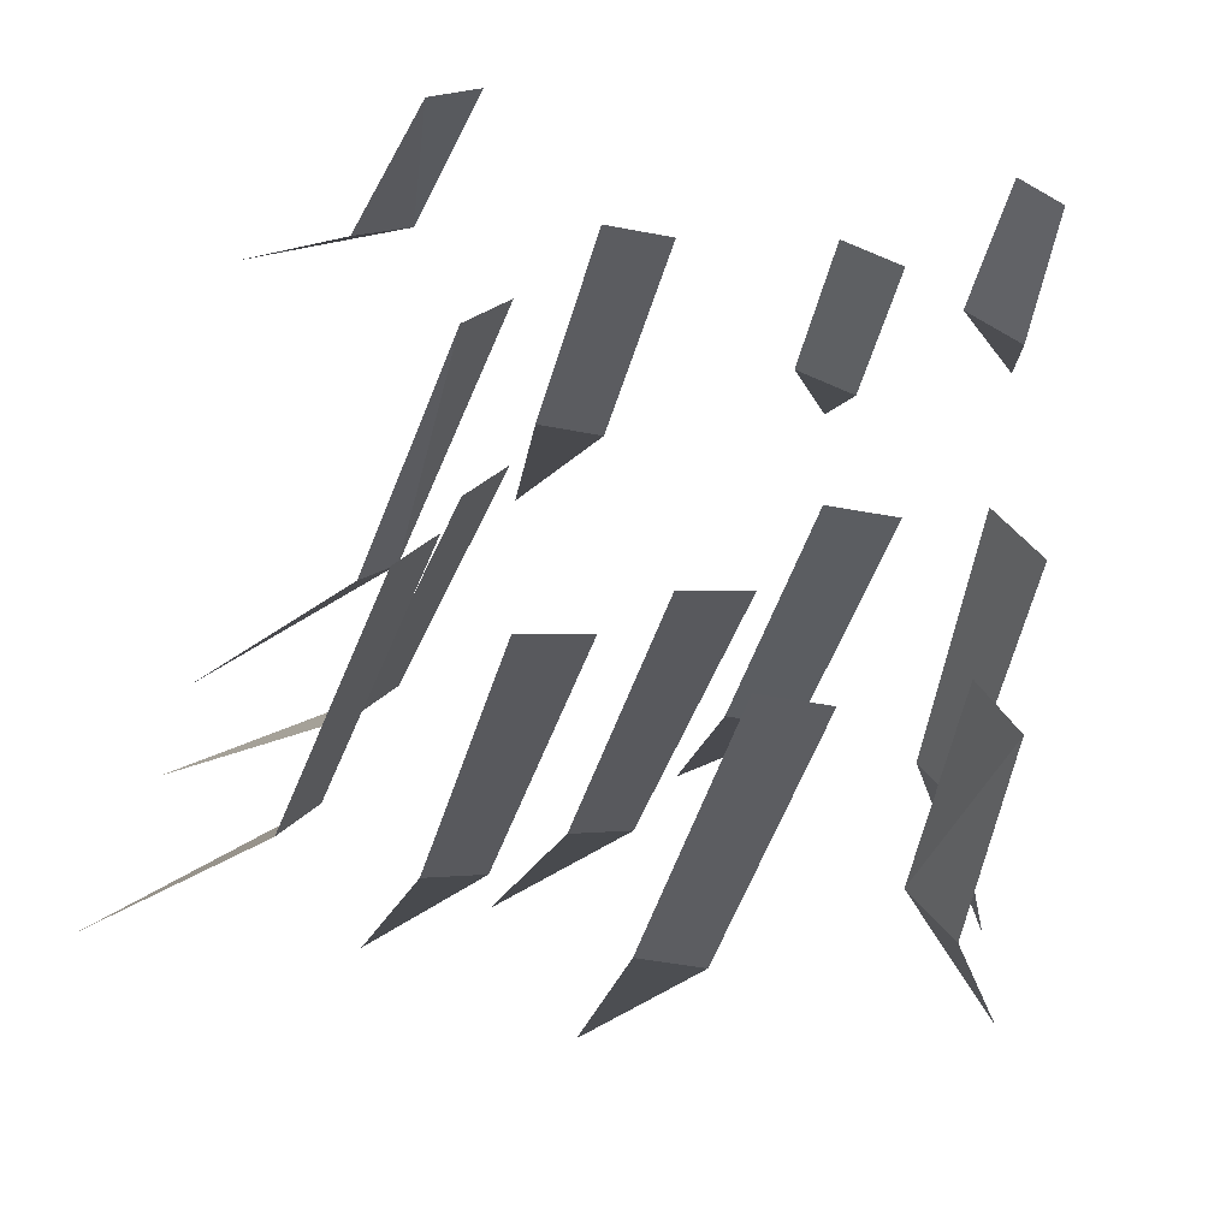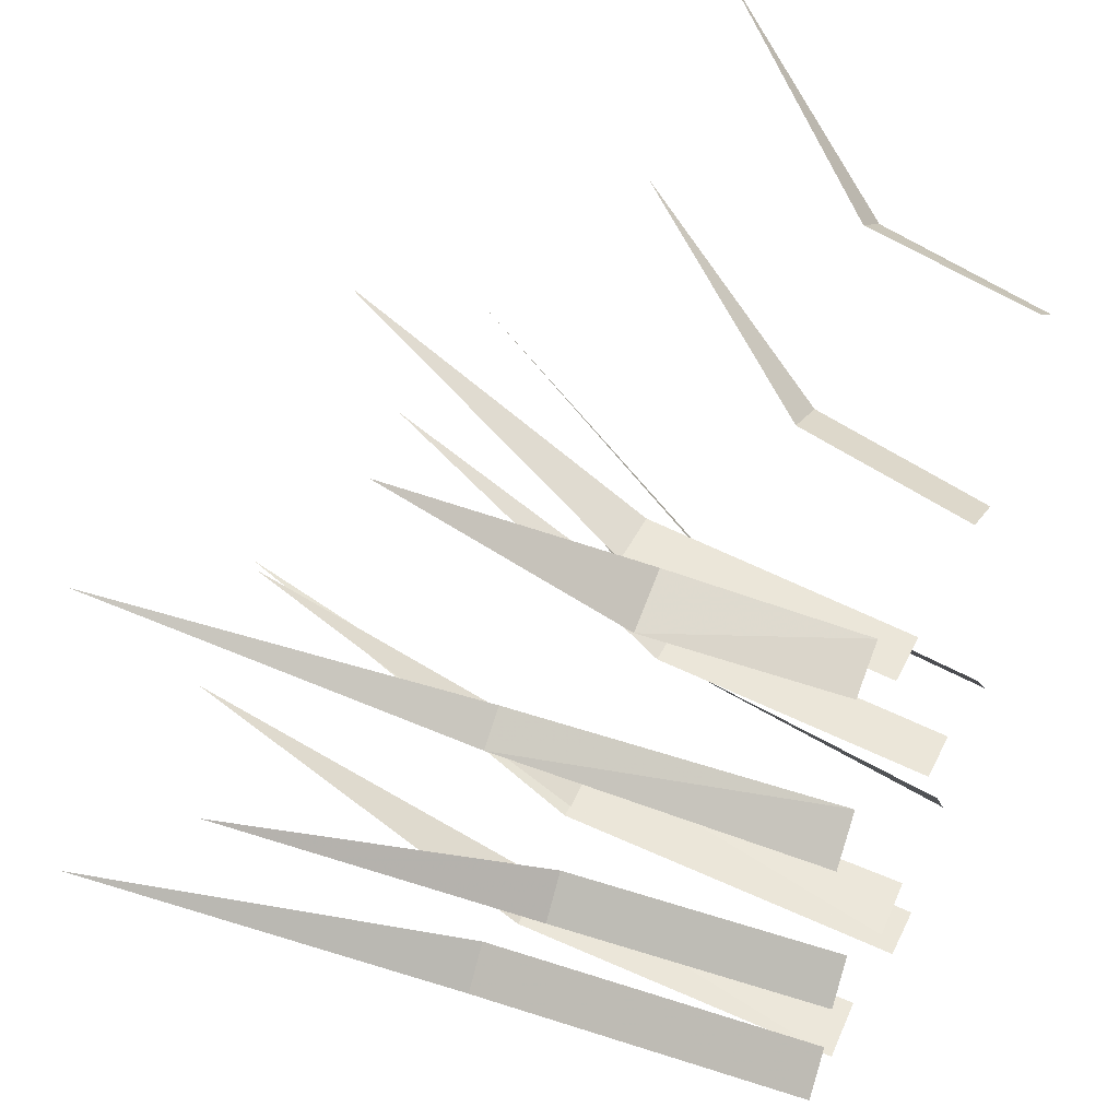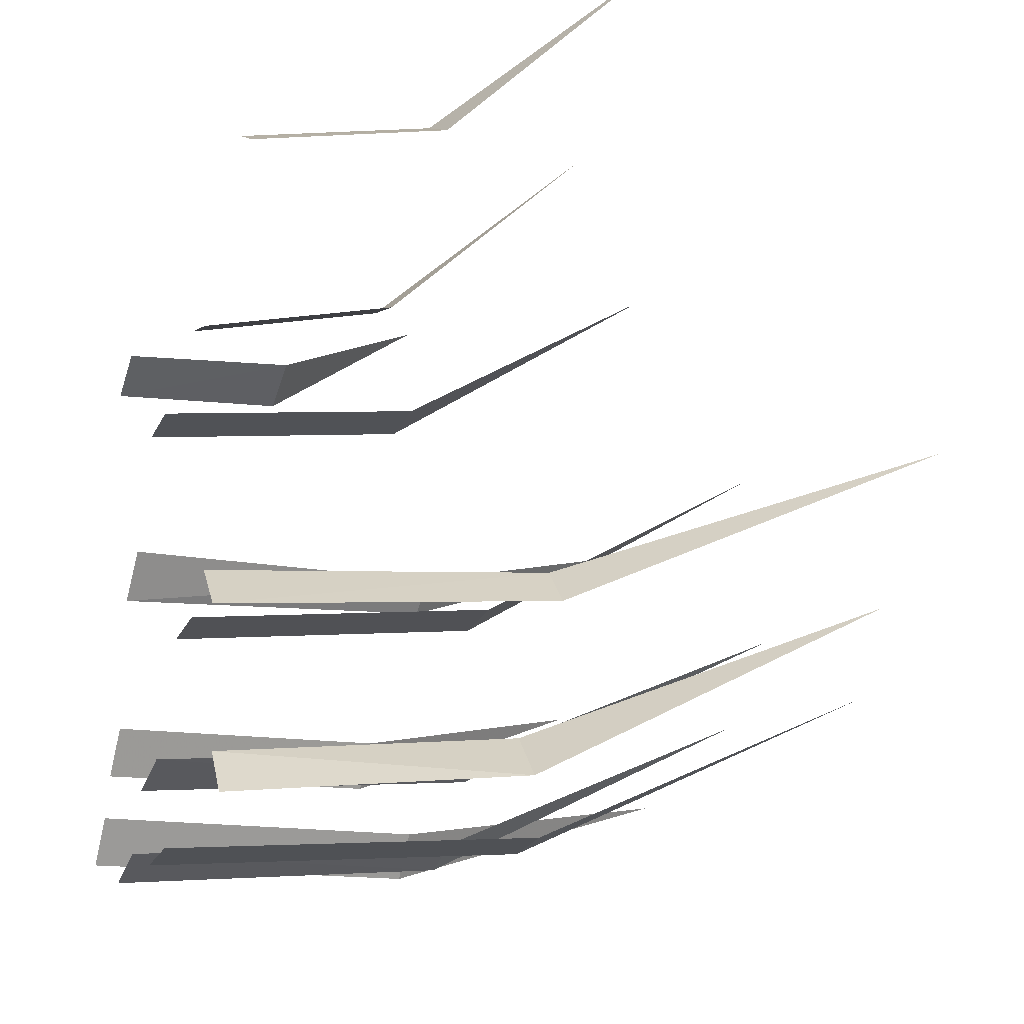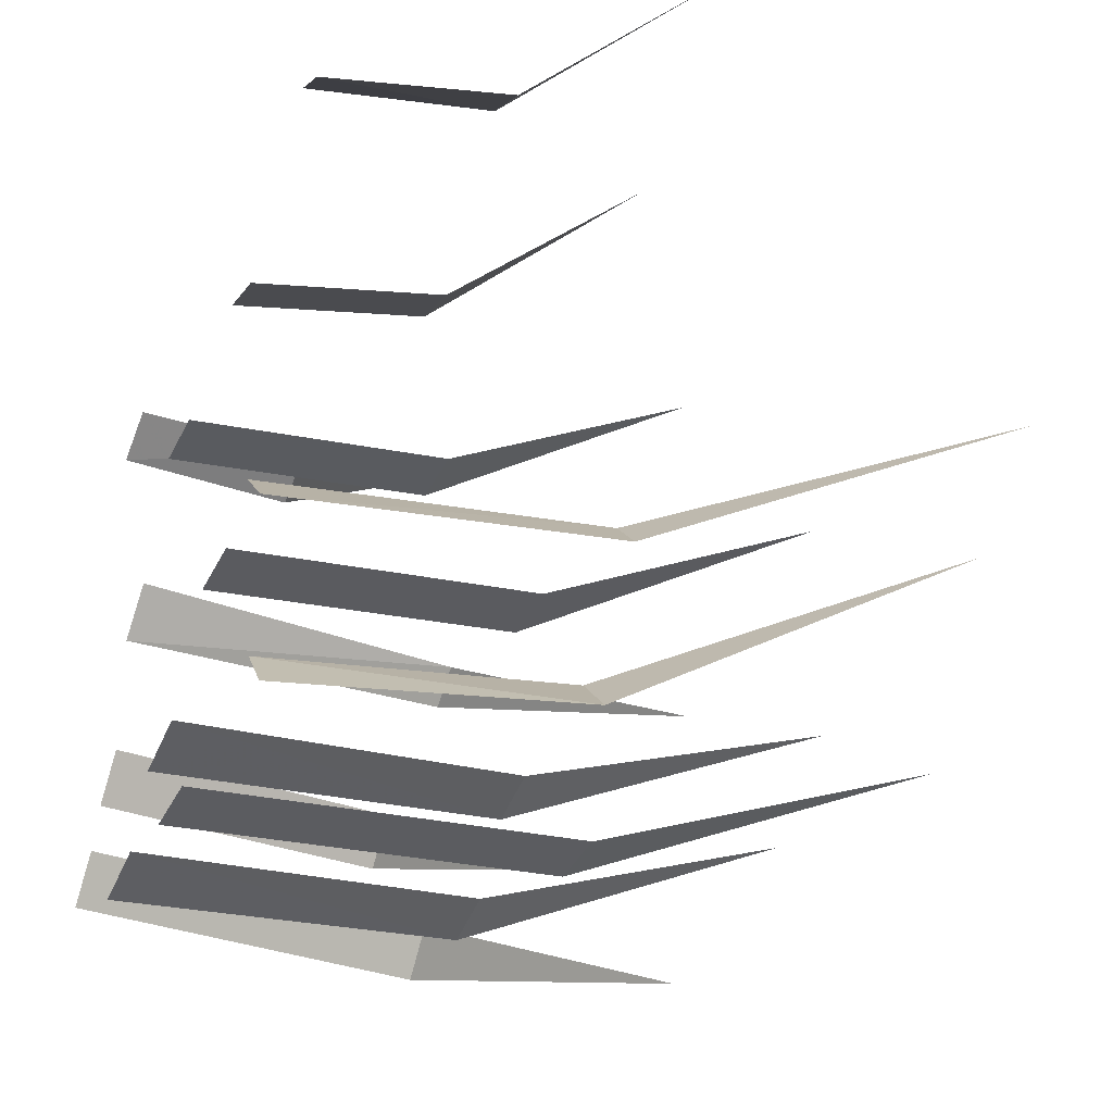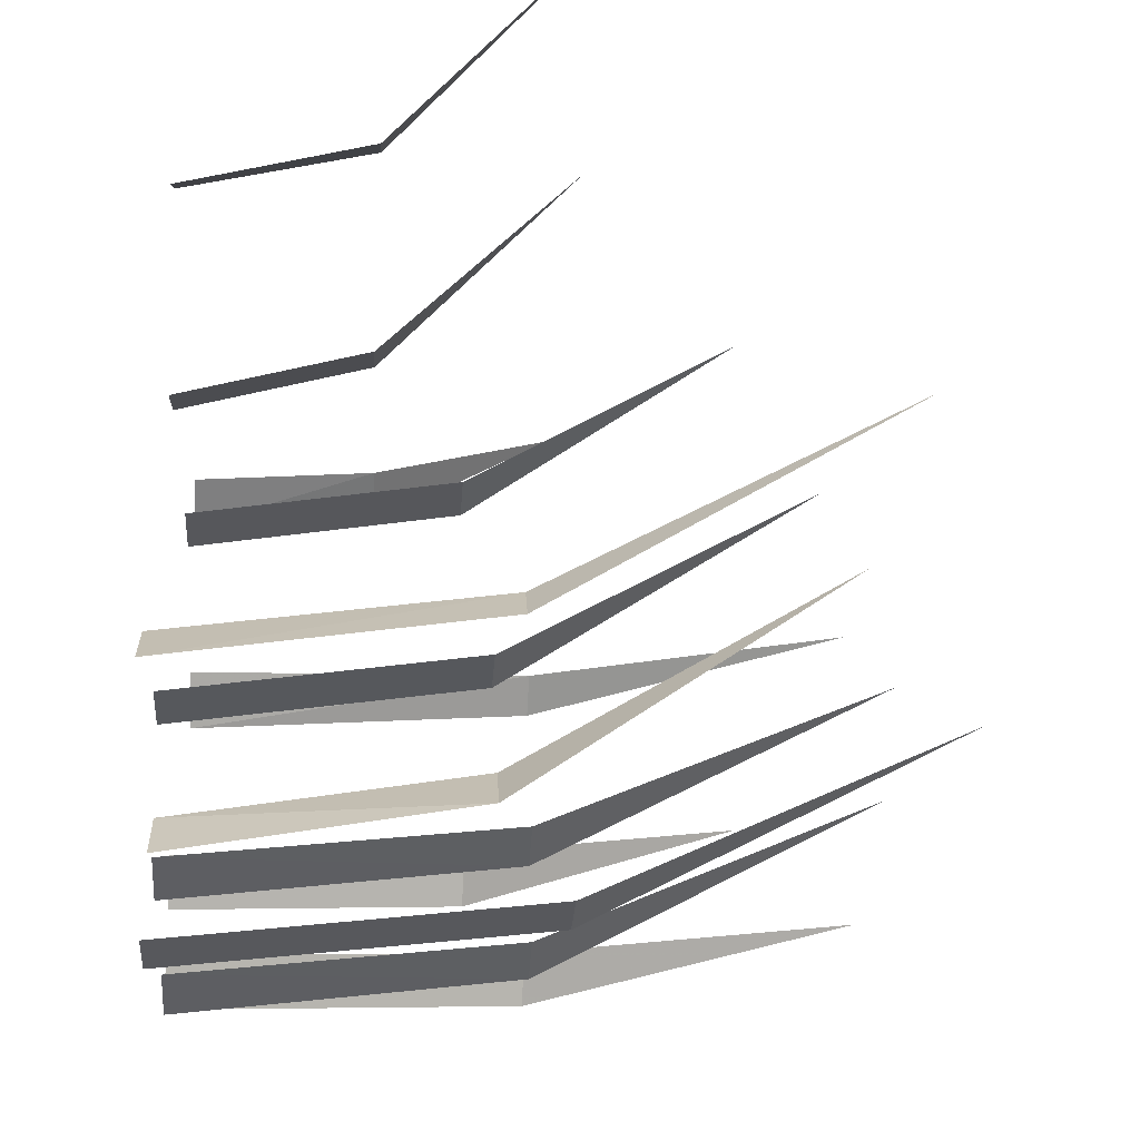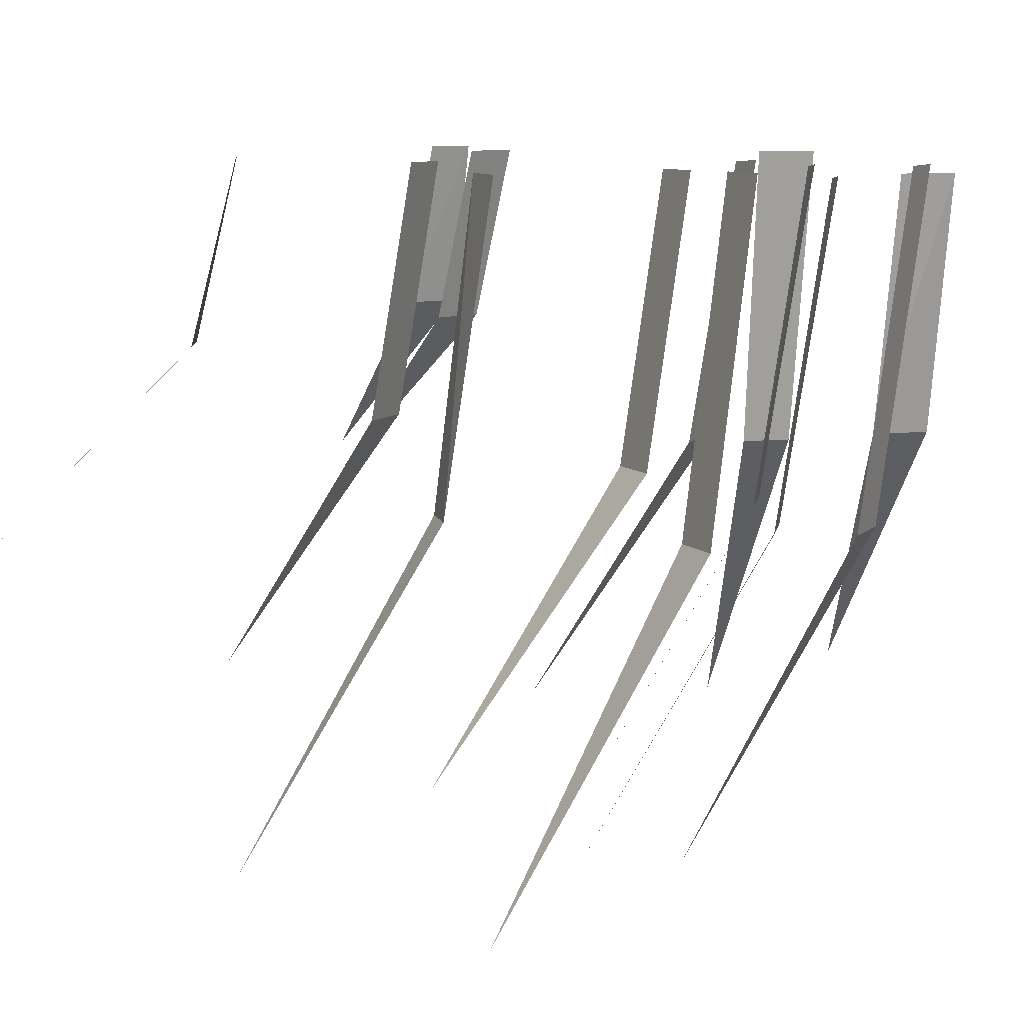
<metadata>
{"format":"obj","ext":"obj","renderer":"f3d","projection":"perspective","resolution":1024,"background":"white","views":[{"elev":-44.3,"azim":167.2,"up":"+Z"},{"elev":42.0,"azim":113.9,"up":"+Z"},{"elev":-23.5,"azim":-110.5,"up":"+Z"},{"elev":-39.4,"azim":-114.5,"up":"+Z"},{"elev":-30.9,"azim":-94.0,"up":"+Z"},{"elev":9.5,"azim":114.8,"up":"+Y"}]}
</metadata>
<code>
v -0.03125 -0.4375 -0.4375
v -0.1016 -0.4375 -0.4375
v -0.1016 -0.01562 -0.4922
v -0.03125 -0.01562 -0.4922
v -0.07031 -0.8672 -0.2109
v 0.03906 -0.3984 -0.3359
v -0.02344 -0.3984 -0.3203
v -0.03906 -0.01562 -0.375
v 0.03125 -0.01562 -0.3906
v 0.03906 -0.7969 -0.1094
v 0.25 -0.3359 -0.2891
v 0.2109 -0.3359 -0.2422
v 0.1719 -0.01562 -0.2734
v 0.2109 -0.01562 -0.3203
v 0.4062 -0.6641 -0.1094
v 0.3047 -0.4062 -0.3828
v 0.2656 -0.4062 -0.3359
v 0.2266 -0.01562 -0.3672
v 0.2656 -0.01562 -0.4141
v 0.4609 -0.8125 -0.2031
v -0.1016 -0.3516 -0.2031
v -0.1719 -0.3516 -0.2031
v -0.1719 -0.01562 -0.2578
v -0.1016 -0.01562 -0.2578
v -0.1406 -0.6953 0.02344
v 0.09375 -0.3203 0.125
v 0.02344 -0.3203 0.125
v 0.02344 -0.01562 0.07031
v 0.09375 -0.01562 0.07031
v 0.05469 -0.6406 0.3516
v -0.2656 -0.3516 -0.3828
v -0.3125 -0.3516 -0.4375
v -0.2656 -0.03125 -0.4766
v -0.2266 -0.03125 -0.4219
v -0.4688 -0.6797 -0.2656
v -0.2969 -0.375 -0.2031
v -0.3359 -0.375 -0.25
v -0.2969 -0.007812 -0.2891
v -0.25 -0.007812 -0.2344
v -0.4922 -0.75 -0.08594
v -0.1484 -0.2188 0.1562
v -0.2109 -0.2188 0.1328
v -0.1953 -0.007812 0.07812
v -0.1328 -0.007812 0.1016
v -0.25 -0.4375 0.3516
v 0.3047 -0.2188 0.2422
v 0.2422 -0.2188 0.2734
v 0.2109 -0.007812 0.2344
v 0.2656 -0.007812 0.2031
v 0.4062 -0.4375 0.4375
v -0.3359 -0.2188 0.2969
v -0.3984 -0.2188 0.2578
v -0.3672 -0.007812 0.2188
v -0.3203 -0.007812 0.25
v -0.4766 -0.4375 0.4766
v 0.25 -0.4062 -0.04688
v 0.2109 -0.4062 -0.01562
v 0.1719 -0.02344 -0.04688
v 0.2188 -0.02344 -0.09375
v 0.3828 -0.8047 0.1484
v 0.1719 -0.4062 -0.4062
v 0.1094 -0.4062 -0.3906
v 0.09375 -0.02344 -0.4453
v 0.1641 -0.02344 -0.4609
v 0.1719 -0.8047 -0.1797
f 1 2 3
f 1 3 4
f 1 4 2
f 1 2 5
f 1 5 2
f 4 3 2
f 6 7 8
f 6 8 9
f 6 9 7
f 6 7 10
f 6 10 7
f 9 8 7
f 11 12 13
f 11 13 14
f 11 14 12
f 11 12 15
f 11 15 12
f 14 13 12
f 16 17 18
f 16 18 19
f 16 19 17
f 16 17 20
f 16 20 17
f 19 18 17
f 21 22 23
f 21 23 24
f 21 24 22
f 21 22 25
f 21 25 22
f 24 23 22
f 26 27 28
f 26 28 29
f 26 29 27
f 26 27 30
f 26 30 27
f 29 28 27
f 31 32 33
f 31 33 34
f 31 34 32
f 31 32 35
f 31 35 32
f 36 37 38
f 36 38 39
f 36 39 37
f 36 37 40
f 36 40 37
f 39 38 37
f 34 33 32
f 41 42 43
f 41 43 44
f 41 44 42
f 41 42 45
f 41 45 42
f 44 43 42
f 46 47 48
f 46 48 49
f 46 49 47
f 46 47 50
f 46 50 47
f 49 48 47
f 51 52 53
f 51 53 54
f 51 54 52
f 51 52 55
f 51 55 52
f 54 53 52
f 56 57 58
f 56 58 59
f 56 59 57
f 56 57 60
f 56 60 57
f 59 58 57
f 61 62 63
f 61 63 64
f 61 64 62
f 61 62 65
f 61 65 62
f 64 63 62

</code>
